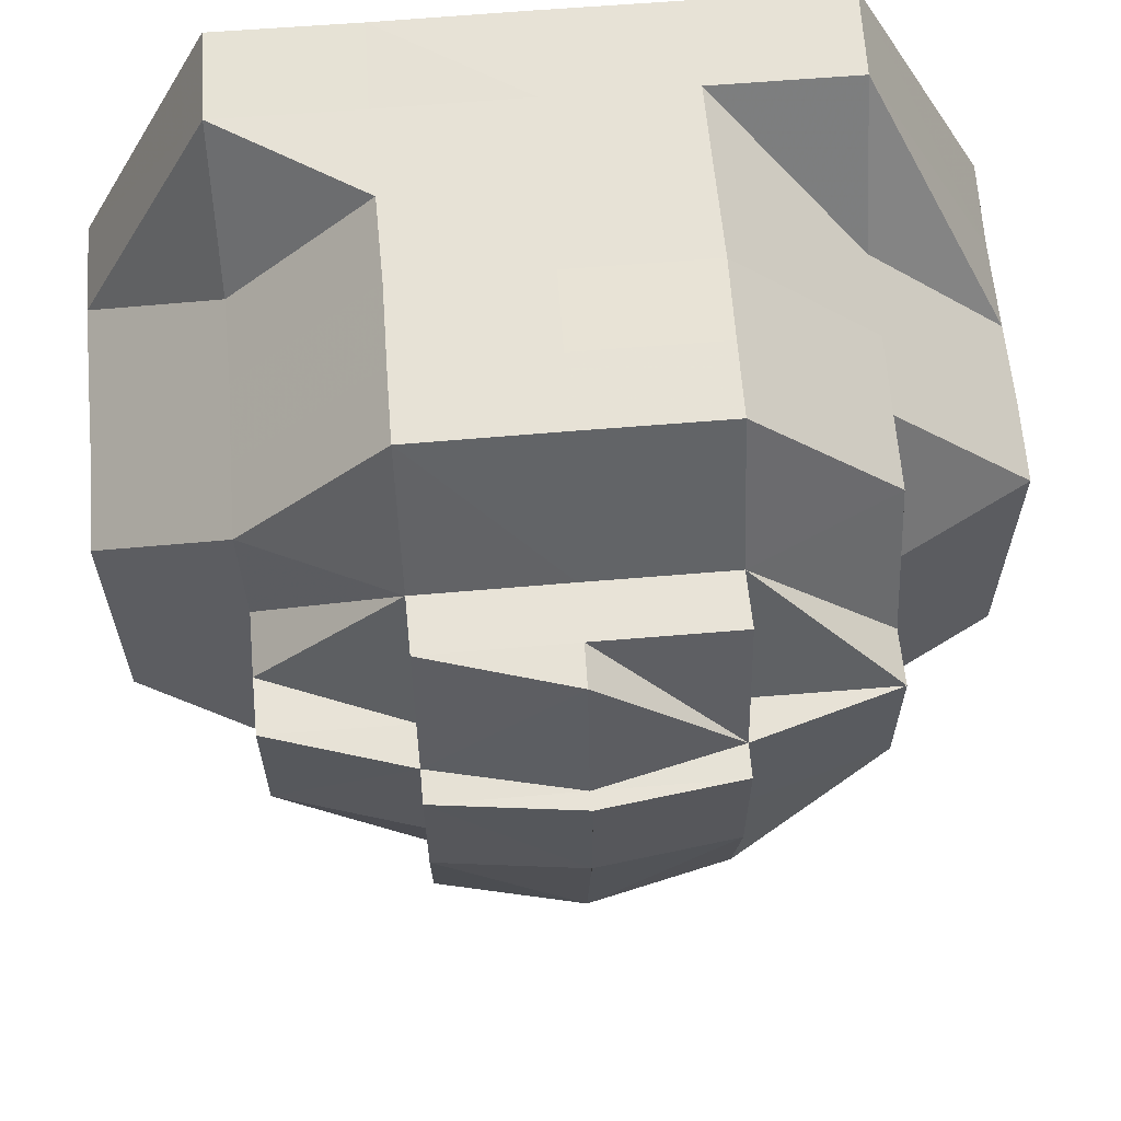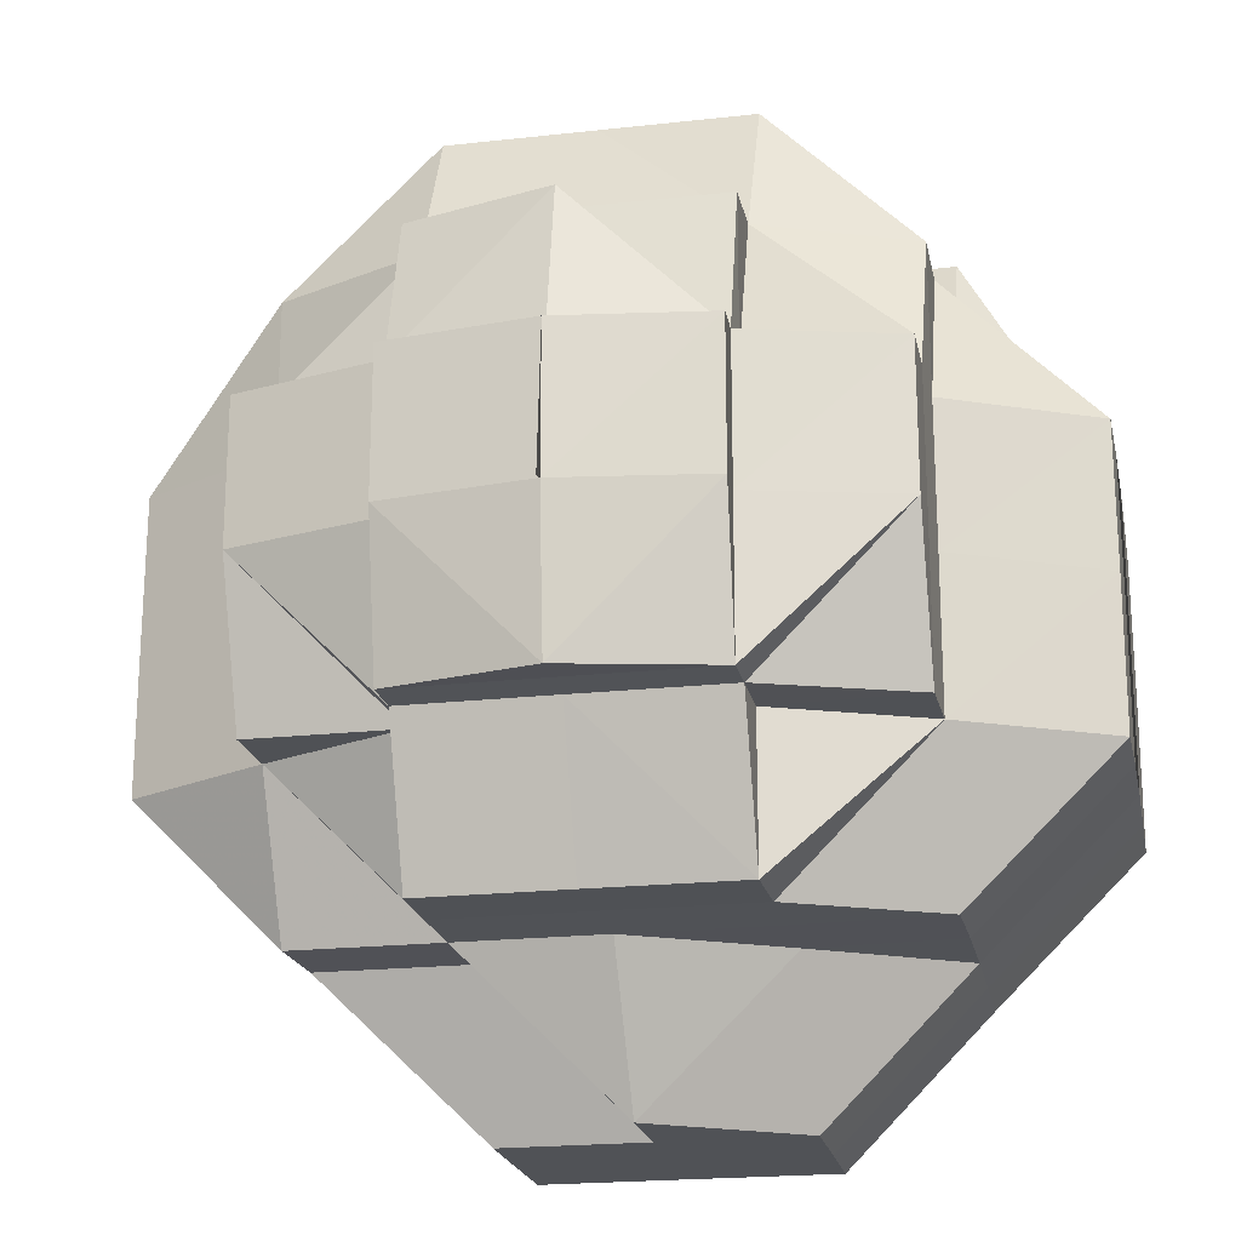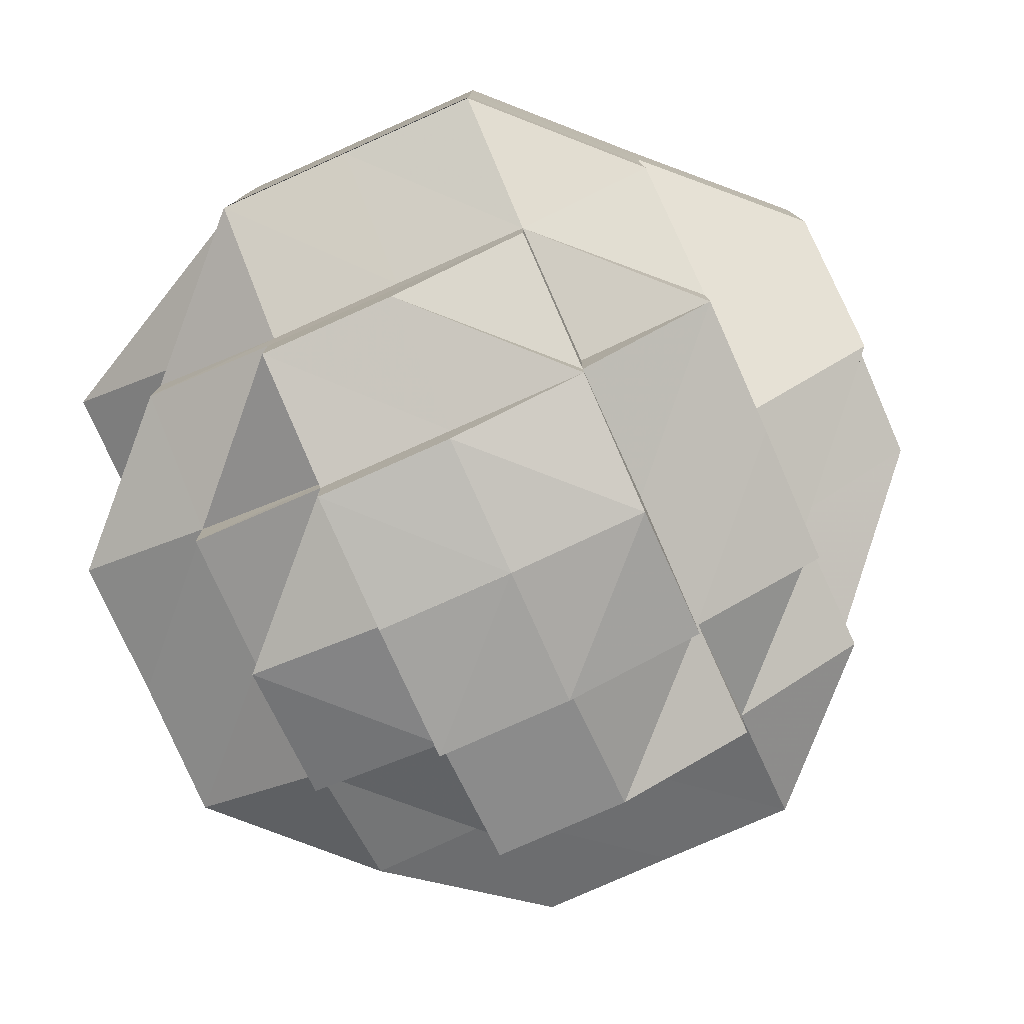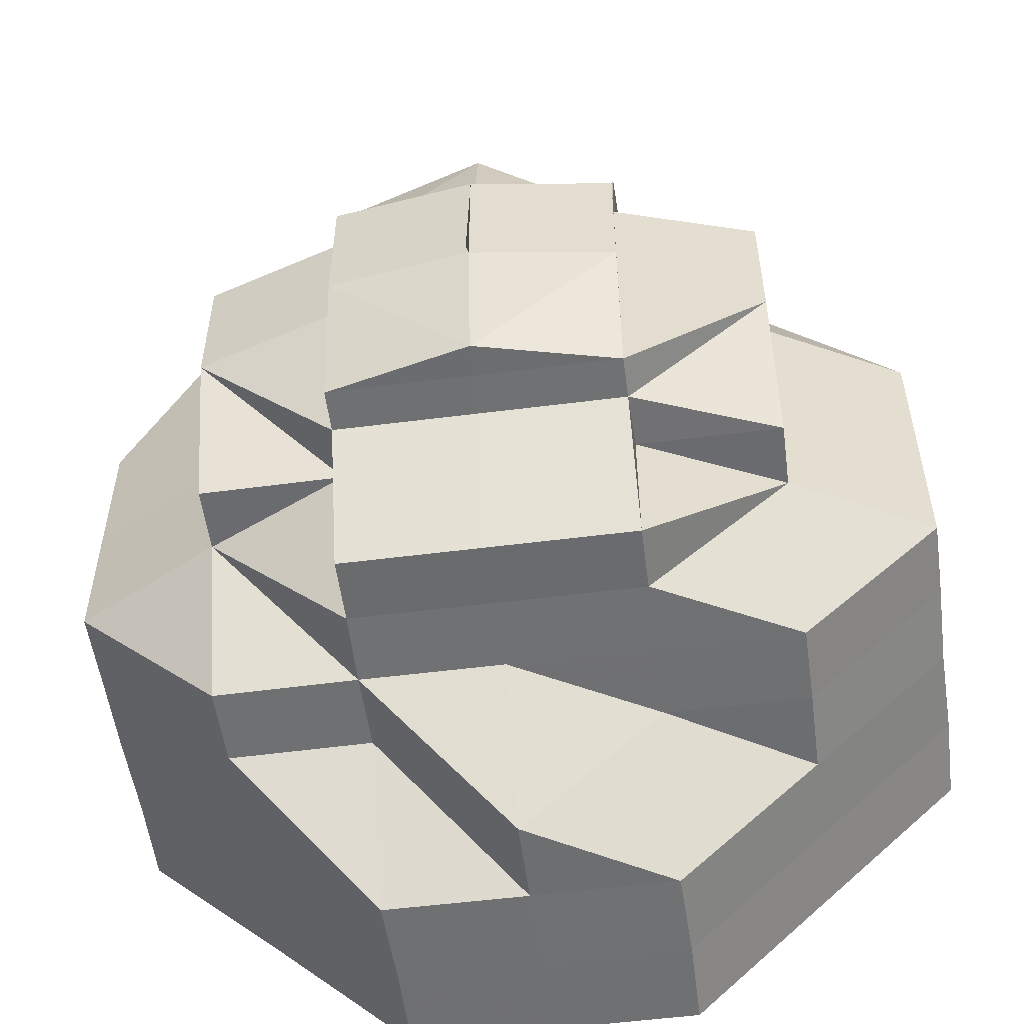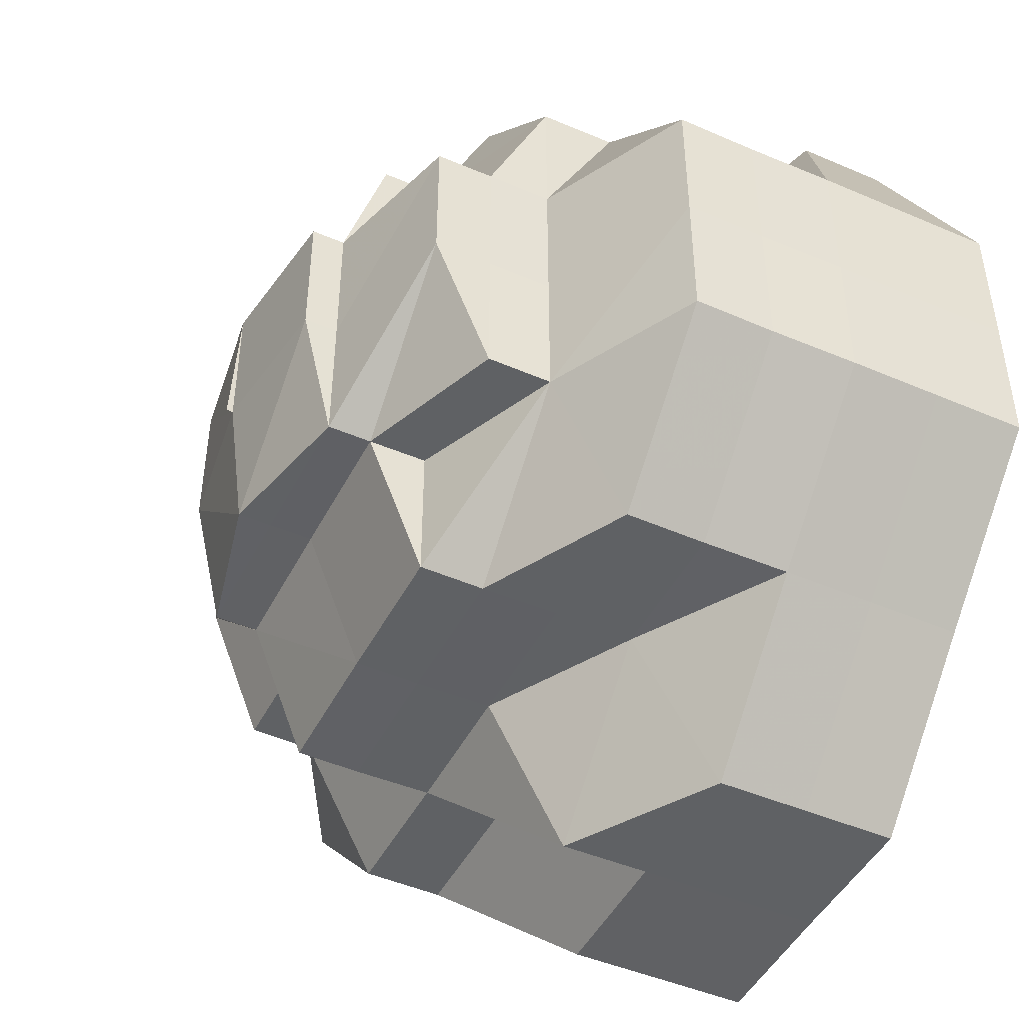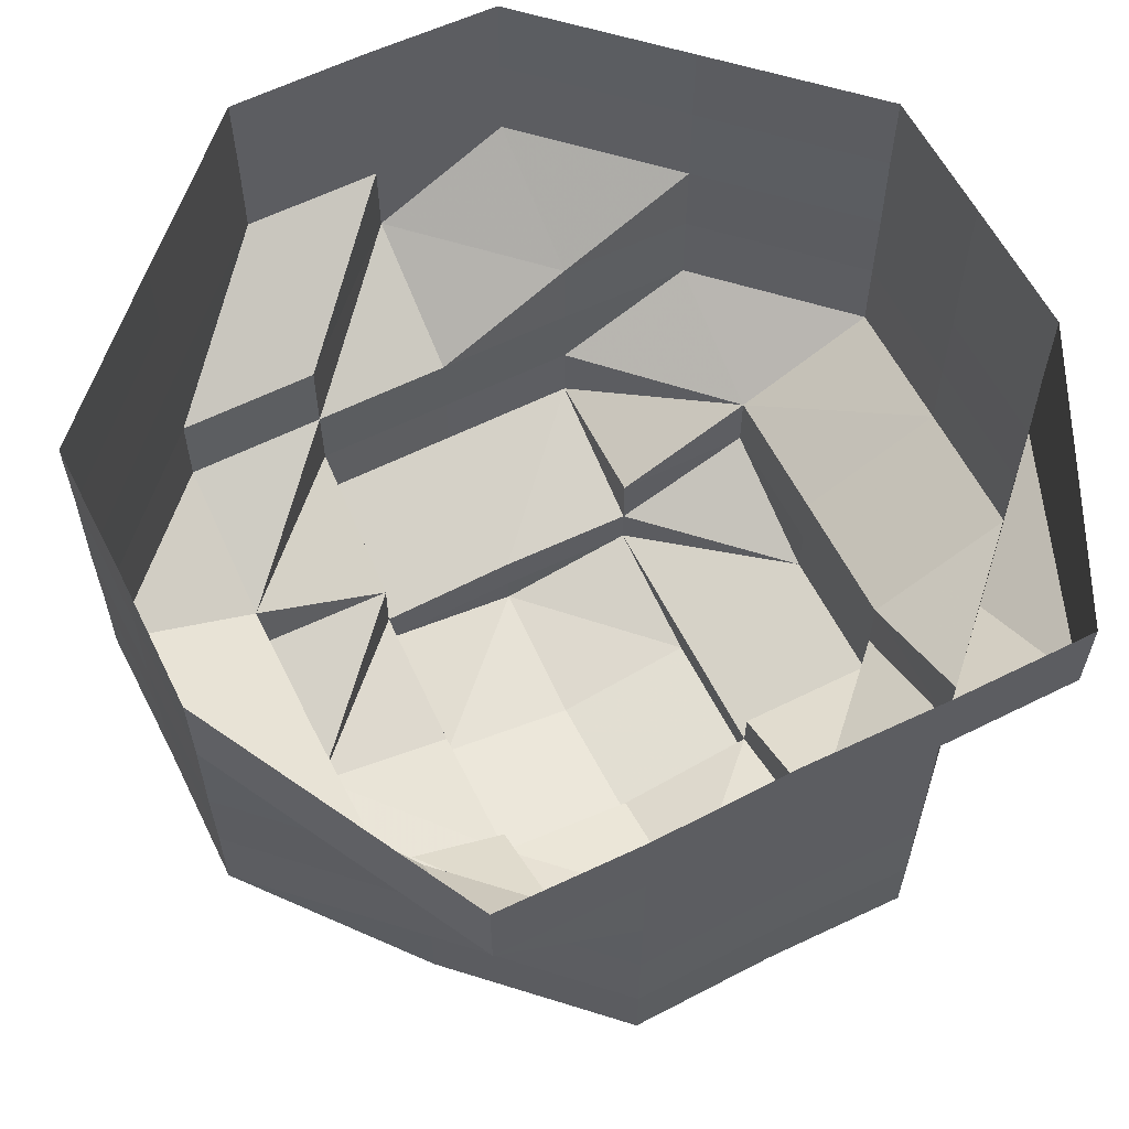
<metadata>
{"format":"obj","ext":"obj","renderer":"f3d","projection":"perspective","resolution":1024,"background":"white","views":[{"elev":63.3,"azim":175.2,"up":"+Y"},{"elev":-20.6,"azim":-168.5,"up":"+Y"},{"elev":-78.8,"azim":-65.8,"up":"+Z"},{"elev":-54.6,"azim":-172.2,"up":"+Y"},{"elev":-46.4,"azim":-116.1,"up":"+Y"},{"elev":59.9,"azim":153.0,"up":"+Z"}]}
</metadata>
<code>
o 13467
v 2244 1853 10.49
v 2244 1853 10.49
v 2244 1853 10.48
v 2244 1853 10.48
v 2244 1853 10.49
v 2244 1853 10.48
v 2244 1853 10.49
v 2244 1853 10.48
v 2244 1853 10.49
v 2244 1853 10.48
v 2244 1853 10.49
v 2244 1853 10.47
v 2244 1853 10.48
v 2244 1853 10.49
v 2244 1853 10.47
v 2244 1853 10.47
v 2244 1853 10.48
v 2244 1853 10.49
v 2244 1853 10.47
v 2244 1853 10.48
v 2244 1853 10.49
v 2244 1853 10.47
v 2244 1853 10.48
v 2244 1853 10.49
v 2244 1853 10.47
v 2244 1853 10.48
v 2244 1853 10.49
v 2244 1853 10.47
v 2244 1853 10.48
v 2244 1853 10.49
v 2244 1853 10.47
v 2244 1853 10.48
v 2244 1853 10.49
v 2244 1853 10.47
v 2244 1853 10.48
v 2244 1853 10.49
v 2244 1853 10.47
v 2244 1853 10.48
v 2244 1853 10.49
v 2244 1853 10.47
v 2244 1853 10.48
v 2244 1853 10.49
v 2244 1853 10.47
v 2244 1853 10.48
v 2244 1853 10.47
v 2244 1853 10.47
v 2244 1853 10.47
v 2244 1853 10.47
v 2244 1853 10.47
v 2244 1853 10.47
v 2244 1853 10.47
v 2244 1853 10.47
v 2244 1853 10.47
v 2244 1853 10.46
v 2244 1853 10.47
v 2244 1853 10.46
v 2244 1853 10.46
v 2244 1853 10.47
v 2244 1853 10.46
v 2244 1853 10.47
v 2244 1853 10.46
v 2244 1853 10.46
v 2244 1853 10.47
v 2244 1853 10.46
v 2244 1853 10.46
v 2244 1853 10.46
v 2244 1853 10.45
v 2244 1853 10.46
v 2244 1853 10.47
v 2244 1853 10.45
v 2244 1853 10.46
v 2244 1853 10.45
v 2244 1853 10.45
v 2244 1853 10.46
v 2244 1853 10.45
v 2244 1853 10.45
v 2244 1853 10.47
v 2244 1853 10.46
v 2244 1853 10.47
v 2244 1853 10.46
v 2244 1853 10.46
v 2244 1853 10.45
v 2244 1853 10.46
v 2244 1853 10.45
v 2244 1853 10.45
v 2244 1853 10.45
v 2244 1853 10.45
v 2244 1853 10.45
v 2244 1853 10.45
v 2244 1853 10.45
v 2244 1853 10.45
v 2244 1853 10.45
v 2244 1853 10.46
v 2244 1853 10.46
v 2244 1853 10.46
v 2244 1853 10.45
v 2244 1853 10.47
v 2244 1853 10.46
v 2244 1853 10.47
v 2244 1853 10.46
v 2244 1853 10.46
v 2244 1853 10.47
v 2244 1853 10.45
v 2244 1853 10.45
v 2244 1853 10.47
v 2244 1853 10.46
v 2244 1853 10.46
v 2244 1853 10.46
v 2244 1853 10.46
v 2244 1853 10.46
v 2244 1853 10.45
v 2244 1853 10.46
v 2244 1853 10.45
v 2244 1853 10.45
v 2244 1853 10.45
v 2244 1853 10.45
v 2244 1853 10.45
v 2244 1853 10.45
v 2244 1853 10.45
v 2244 1853 10.45
v 2244 1853 10.45
v 2244 1853 10.45
v 2244 1853 10.45
v 2244 1853 10.45
v 2244 1853 10.45
v 2244 1853 10.45
v 2244 1853 10.44
v 2244 1853 10.44
v 2244 1853 10.45
v 2244 1853 10.45
v 2244 1853 10.45
v 2244 1853 10.45
v 2244 1853 10.45
v 2244 1853 10.45
v 2244 1853 10.46
v 2244 1853 10.46
v 2244 1853 10.45
v 2244 1853 10.46
v 2244 1853 10.46
v 2244 1853 10.46
v 2244 1853 10.45
v 2244 1853 10.46
v 2244 1853 10.45
v 2244 1853 10.45
v 2244 1853 10.45
v 2244 1853 10.45
v 2244 1853 10.45
v 2244 1853 10.46
v 2244 1853 10.45
v 2244 1853 10.45
v 2244 1853 10.45
v 2244 1853 10.45
v 2244 1853 10.45
v 2244 1853 10.45
v 2244 1853 10.45
v 2244 1853 10.45
v 2244 1853 10.45
v 2244 1853 10.45
v 2244 1853 10.45
v 2244 1853 10.44
v 2244 1853 10.44
v 2244 1853 10.45
v 2244 1853 10.45
v 2244 1853 10.45
v 2244 1853 10.45
v 2244 1853 10.46
v 2244 1853 10.45
v 2244 1853 10.45
v 2244 1853 10.45
v 2244 1853 10.44
v 2244 1853 10.44
v 2244 1853 10.44
v 2244 1853 10.45
v 2244 1853 10.44
v 2244 1853 10.45
v 2244 1853 10.44
v 2244 1853 10.44
v 2244 1853 10.44
v 2244 1853 10.44
v 2244 1853 10.44
v 2244 1853 10.44
v 2244 1853 10.44
v 2244 1853 10.44
v 2244 1853 10.44
v 2244 1853 10.44
v 2244 1853 10.44
v 2244 1853 10.44
v 2244 1853 10.45
v 2244 1853 10.44
v 2244 1853 10.44
v 2244 1853 10.44
v 2244 1853 10.44
v 2244 1853 10.44
v 2244 1853 10.45
v 2244 1853 10.45
v 2244 1853 10.45
v 2244 1853 10.45
v 2244 1853 10.45
v 2244 1853 10.45
v 2244 1853 10.45
v 2244 1853 10.45
v 2244 1853 10.45
v 2244 1853 10.45
v 2244 1853 10.46
v 2244 1853 10.45
f 1 2 3
f 3 2 4
f 2 5 4
f 6 1 3
f 7 1 6
f 4 5 8
f 5 9 8
f 10 7 6
f 11 7 10
f 6 3 12
f 13 11 10
f 14 11 13
f 10 6 15
f 15 6 12
f 13 10 16
f 16 10 15
f 17 14 13
f 18 14 17
f 19 13 16
f 17 13 19
f 20 18 17
f 21 18 20
f 22 17 19
f 20 17 22
f 23 21 20
f 24 21 23
f 25 20 22
f 23 20 25
f 26 24 23
f 27 24 26
f 28 23 25
f 26 23 28
f 29 27 26
f 30 27 29
f 31 26 28
f 29 26 31
f 32 30 29
f 33 30 32
f 34 29 31
f 32 29 34
f 35 33 32
f 36 33 35
f 37 32 34
f 35 32 37
f 38 36 35
f 39 36 38
f 40 35 37
f 38 35 40
f 41 39 38
f 42 39 41
f 43 38 40
f 41 38 43
f 44 42 41
f 9 42 44
f 8 9 44
f 44 41 45
f 45 41 43
f 8 44 46
f 46 44 45
f 47 8 46
f 4 8 47
f 46 45 48
f 49 4 47
f 3 4 49
f 12 3 49
f 47 46 50
f 50 46 48
f 49 47 51
f 51 47 50
f 12 49 52
f 52 49 51
f 53 12 52
f 15 12 53
f 52 51 54
f 55 15 53
f 16 15 55
f 53 52 56
f 56 52 54
f 55 53 57
f 57 53 56
f 58 16 55
f 19 16 58
f 59 55 57
f 58 55 59
f 60 19 58
f 22 19 60
f 61 58 59
f 60 58 61
f 61 59 62
f 63 22 60
f 25 22 63
f 64 60 61
f 63 60 64
f 65 61 62
f 64 61 65
f 62 59 66
f 59 57 66
f 65 62 67
f 68 63 64
f 68 64 65
f 69 25 63
f 69 63 68
f 28 25 69
f 70 71 67
f 72 67 73
f 67 74 75
f 67 75 76
f 77 28 69
f 31 28 77
f 77 69 78
f 78 69 68
f 79 31 77
f 34 31 79
f 80 77 78
f 79 77 80
f 78 68 81
f 81 68 65
f 81 65 82
f 83 78 81
f 80 78 83
f 83 81 84
f 84 81 82
f 85 83 84
f 85 84 86
f 87 88 86
f 86 89 90
f 91 90 92
f 93 83 85
f 93 80 83
f 94 80 93
f 94 79 80
f 95 93 85
f 95 94 93
f 96 95 85
f 97 79 94
f 97 34 79
f 37 34 97
f 98 97 94
f 98 94 95
f 99 37 97
f 99 97 98
f 40 37 99
f 100 98 95
f 100 95 96
f 101 99 98
f 101 98 100
f 102 40 99
f 102 99 101
f 43 40 102
f 103 96 104
f 105 43 102
f 45 43 105
f 48 45 105
f 105 102 106
f 106 102 101
f 48 105 107
f 107 105 106
f 108 48 107
f 50 48 108
f 106 101 109
f 109 101 100
f 107 106 110
f 110 106 109
f 109 100 111
f 110 109 111
f 111 100 96
f 112 107 110
f 108 107 112
f 113 110 111
f 112 110 113
f 113 111 114
f 114 115 116
f 117 116 118
f 119 120 118
f 121 122 120
f 123 113 114
f 123 114 124
f 124 125 126
f 127 126 128
f 129 123 124
f 130 113 123
f 130 112 113
f 131 130 123
f 132 131 133
f 134 131 123
f 134 123 129
f 131 135 130
f 135 112 130
f 135 108 112
f 136 135 137
f 138 108 135
f 138 50 108
f 51 50 138
f 54 51 138
f 139 138 135
f 54 138 139
f 56 54 139
f 140 56 139
f 57 56 140
f 140 139 141
f 66 57 140
f 141 142 143
f 144 143 145
f 146 140 141
f 66 140 146
f 147 66 146
f 148 66 149
f 149 146 150
f 146 141 151
f 150 151 152
f 153 146 151
f 151 154 155
f 156 67 153
f 156 153 157
f 157 76 158
f 159 156 157
f 160 157 161
f 162 157 160
f 163 156 162
f 164 82 156
f 165 82 163
f 82 166 167
f 82 167 168
f 157 169 170
f 170 169 171
f 170 171 172
f 169 173 171
f 169 151 173
f 151 134 173
f 173 134 129
f 173 129 171
f 171 129 174
f 171 174 172
f 129 124 174
f 124 175 174
f 176 177 172
f 178 179 172
f 180 178 181
f 181 182 183
f 180 184 185
f 186 187 185
f 177 188 189
f 190 189 191
f 189 192 193
f 189 194 192
f 195 196 194
f 197 159 189
f 197 195 159
f 175 197 189
f 198 195 197
f 175 198 197
f 198 199 200
f 104 198 201
f 202 96 198
f 96 85 198
f 203 204 205

</code>
